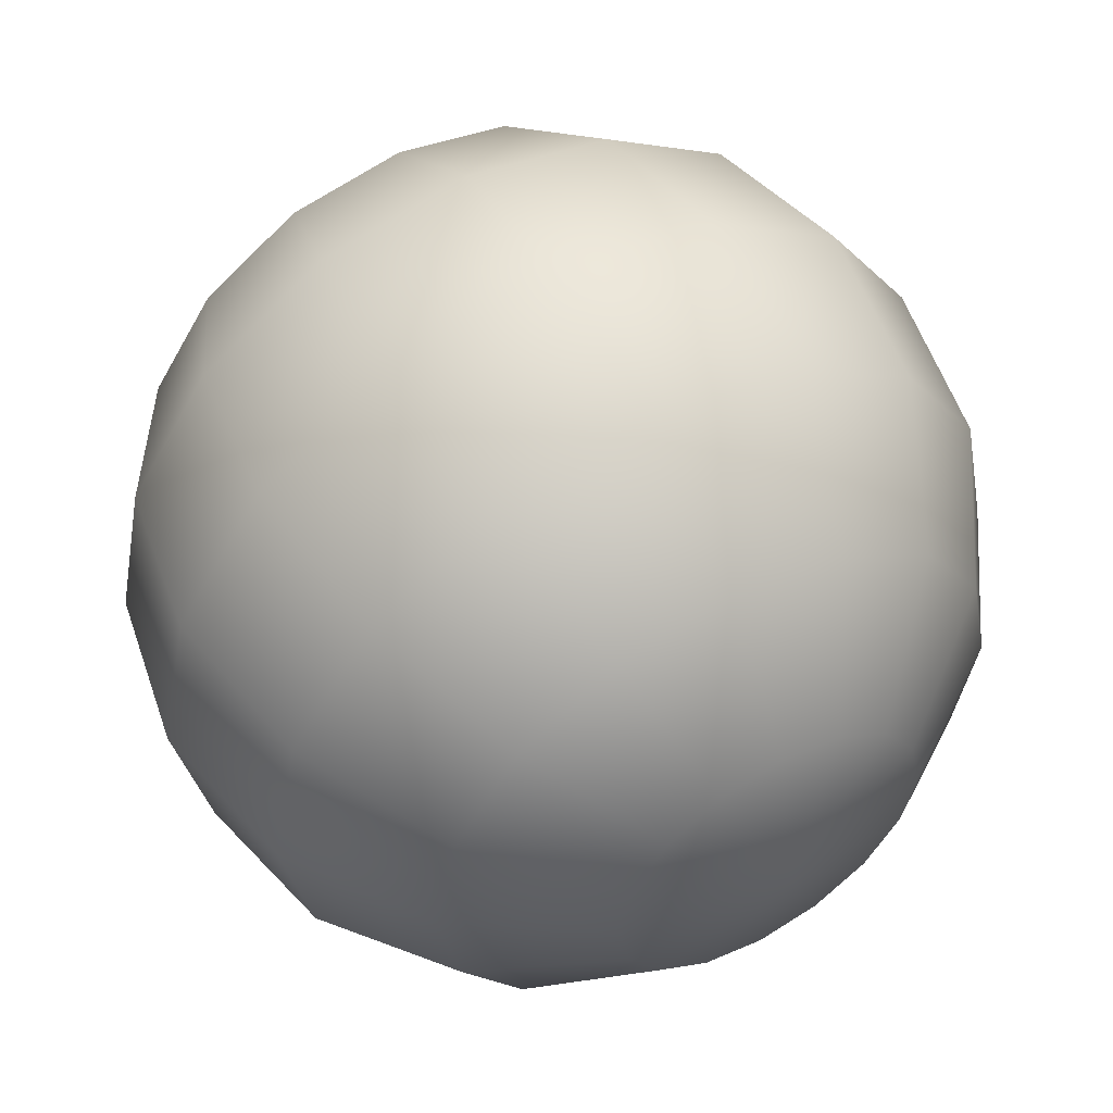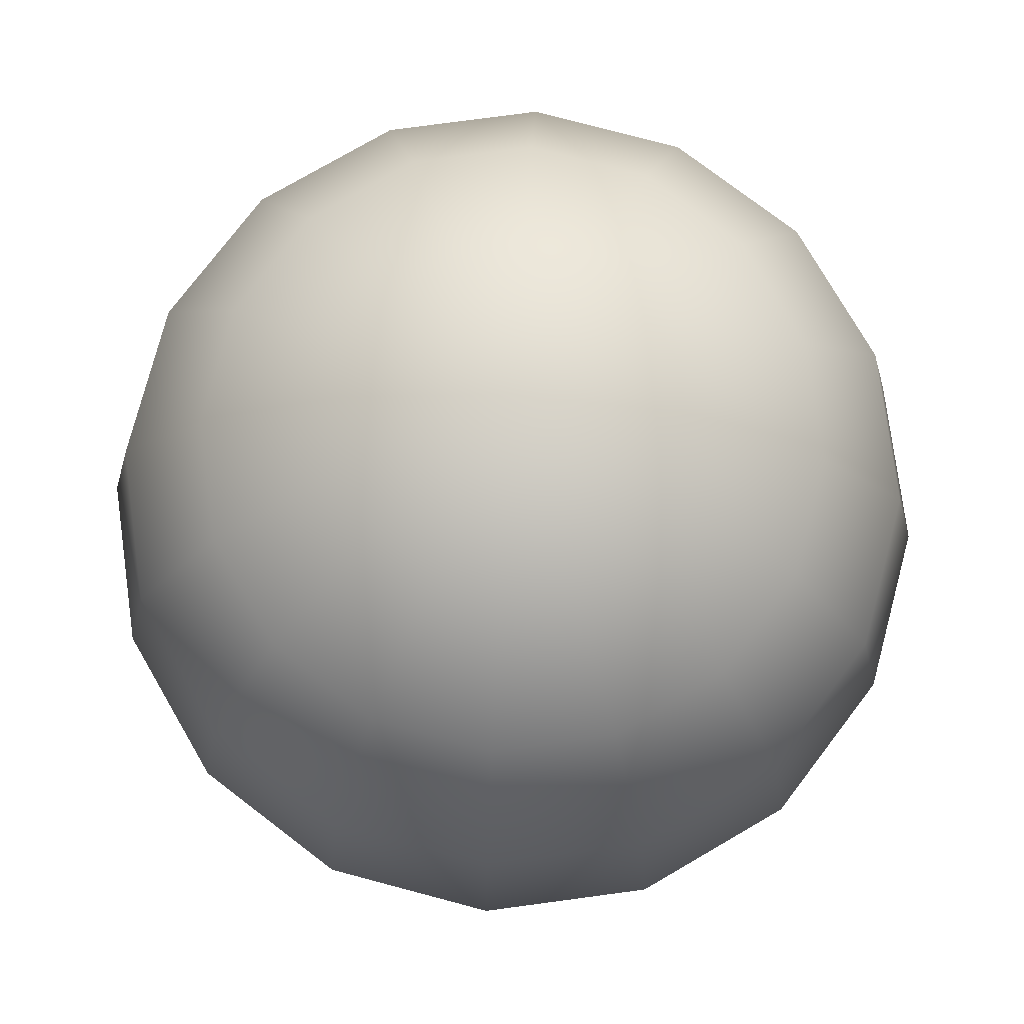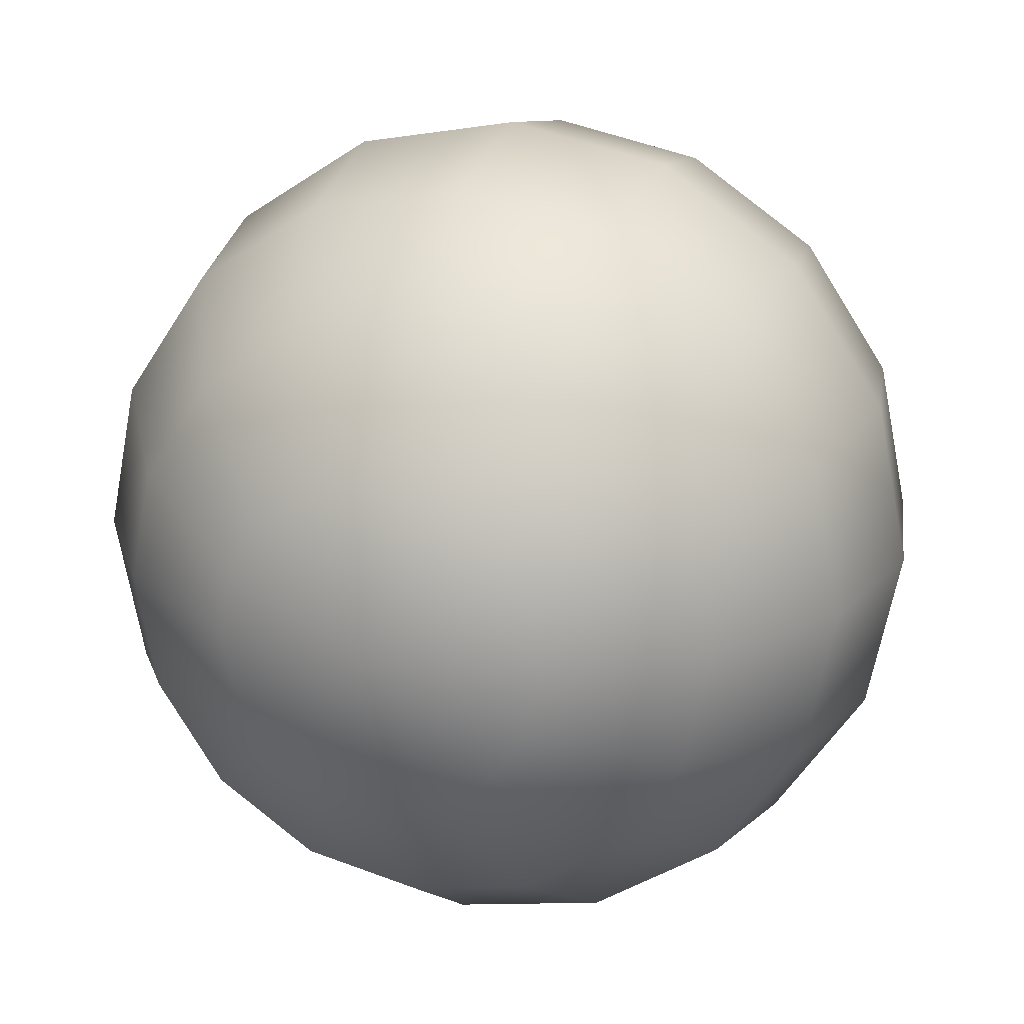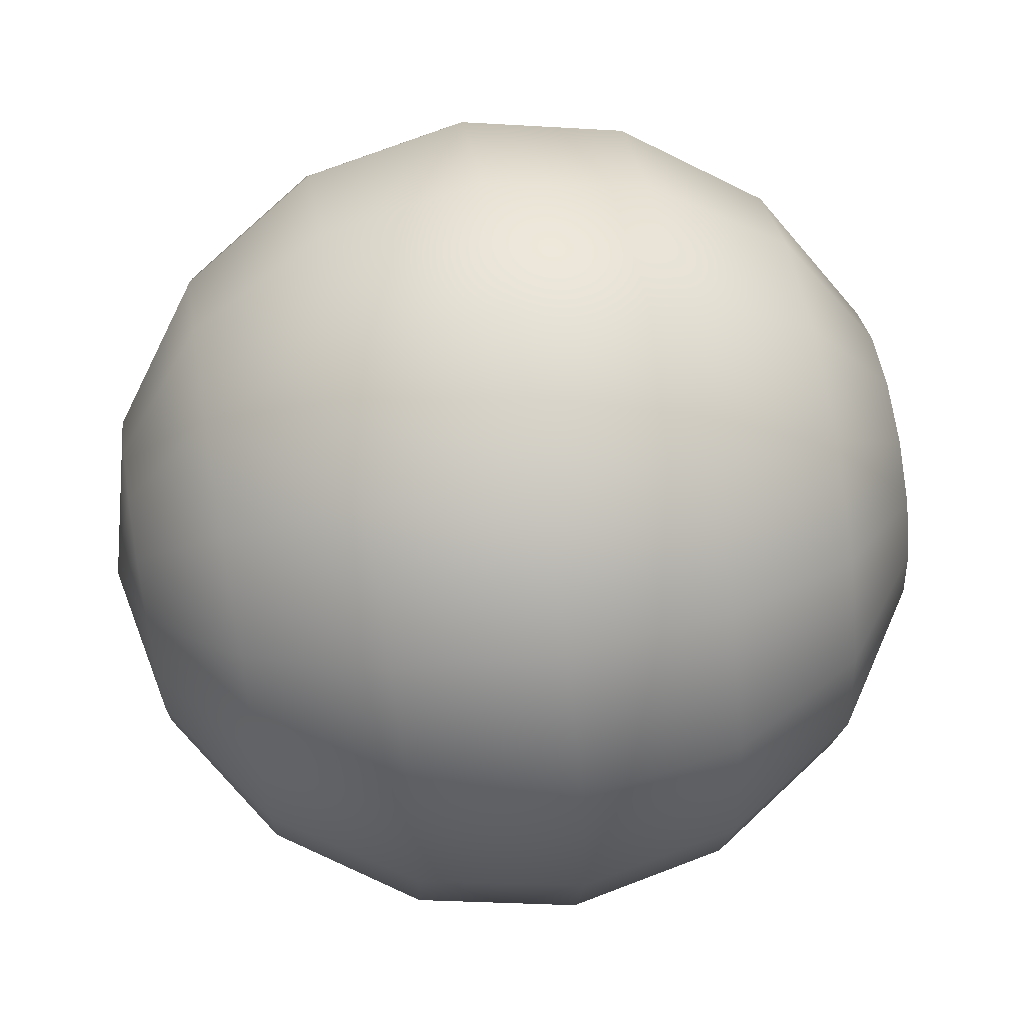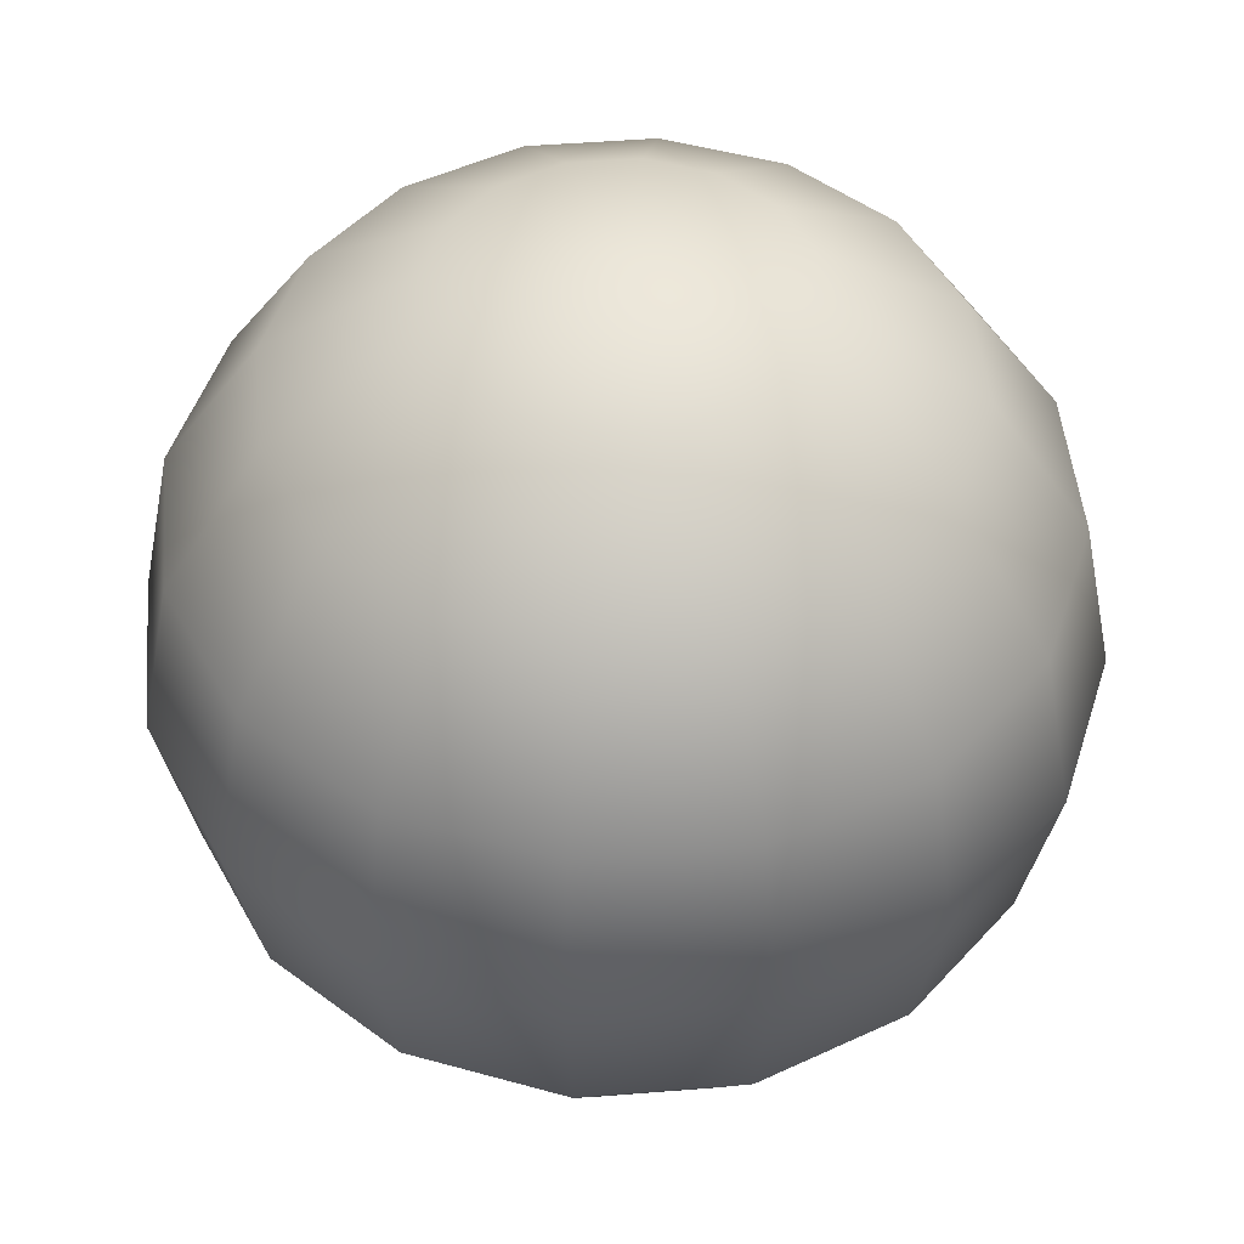
<metadata>
{"format":"obj","ext":"obj","renderer":"f3d","projection":"perspective","resolution":1024,"background":"white","views":[{"elev":53.8,"azim":149.9,"up":"+Z"},{"elev":76.9,"azim":48.6,"up":"+Y"},{"elev":21.0,"azim":-161.0,"up":"+Z"},{"elev":63.6,"azim":80.2,"up":"+Z"},{"elev":48.1,"azim":-151.4,"up":"+Y"}]}
</metadata>
<code>
o POOL_TABLE.032
v -0.5119 1.039 -0.04075
v -0.5076 1.036 -0.0511
v -0.5119 1.036 -0.05195
v -0.5162 1.036 -0.0511
v -0.5198 1.036 -0.04867
v -0.5222 1.036 -0.04504
v -0.5231 1.036 -0.04075
v -0.5222 1.036 -0.03647
v -0.5198 1.036 -0.03284
v -0.5162 1.036 -0.03041
v -0.5119 1.036 -0.02956
v -0.5076 1.036 -0.03041
v -0.504 1.036 -0.03284
v -0.5016 1.036 -0.03647
v -0.5007 1.036 -0.04075
v -0.5016 1.036 -0.04504
v -0.504 1.036 -0.04867
v -0.4973 1.03 -0.05538
v -0.504 1.03 -0.05986
v -0.4928 1.03 -0.04867
v -0.4928 1.021 -0.05986
v -0.4869 1.021 -0.0511
v -0.4912 1.03 -0.04075
v -0.4849 1.021 -0.04075
v -0.4869 1.021 -0.03041
v -0.4849 1.009 -0.02956
v -0.4827 1.009 -0.04075
v -0.4869 0.9982 -0.03041
v -0.4849 1.009 -0.05195
v -0.4849 0.9982 -0.04075
v -0.4928 0.9887 -0.03284
v -0.4869 0.9982 -0.0511
v -0.4912 0.9887 -0.04075
v -0.5016 0.9824 -0.03647
v -0.4928 0.9887 -0.04867
v -0.5007 0.9824 -0.04075
v -0.5119 0.9802 -0.04075
v -0.504 0.9824 -0.03284
v -0.5162 0.9824 -0.03041
v -0.5198 0.9824 -0.03284
v -0.5222 0.9824 -0.03647
v -0.5076 0.9824 -0.0511
v -0.504 0.9824 -0.04867
v -0.5016 0.9824 -0.04504
v -0.5119 0.9824 -0.02956
v -0.5119 0.9824 -0.05195
v -0.5076 0.9824 -0.03041
v -0.5162 0.9824 -0.0511
v -0.5198 0.9824 -0.04867
v -0.5222 0.9824 -0.04504
v -0.5231 0.9824 -0.04075
v -0.4973 0.9887 -0.05538
v -0.5016 0.9982 -0.06572
v -0.4928 0.9982 -0.05986
v -0.504 0.9887 -0.05986
v -0.5007 1.009 -0.06778
v -0.5119 0.9982 -0.06778
v -0.5119 1.009 -0.07
v -0.5119 1.021 -0.06778
v -0.5222 1.021 -0.06572
v -0.5231 1.009 -0.06778
v -0.5198 1.03 -0.05986
v -0.5265 1.03 -0.05538
v -0.531 1.021 -0.05986
v -0.531 1.03 -0.04867
v -0.5369 1.021 -0.0511
v -0.5326 1.03 -0.04075
v -0.5326 1.009 -0.06144
v -0.5389 1.021 -0.04075
v -0.5389 1.009 -0.05195
v -0.531 0.9982 -0.05986
v -0.5412 1.009 -0.04075
v -0.5369 0.9982 -0.0511
v -0.5265 0.9887 -0.05538
v -0.5389 0.9982 -0.04075
v -0.531 0.9887 -0.04867
v -0.5326 0.9887 -0.04075
v -0.531 0.9887 -0.03284
v -0.5369 0.9982 -0.03041
v -0.531 0.9982 -0.02165
v -0.5326 1.009 -0.02007
v -0.5389 1.009 -0.02956
v -0.5231 1.009 -0.01373
v -0.5222 0.9982 -0.01579
v -0.5265 0.9887 -0.02613
v -0.5222 1.021 -0.01579
v -0.5119 1.021 -0.01373
v -0.5119 1.009 -0.0115
v -0.5119 1.03 -0.02007
v -0.504 1.03 -0.02165
v -0.5016 1.021 -0.01579
v -0.4973 1.03 -0.02613
v -0.4928 1.03 -0.03284
v -0.4928 1.021 -0.02165
v -0.5007 1.009 -0.01373
v -0.4912 1.009 -0.02007
v -0.5016 0.9982 -0.01579
v -0.4928 0.9982 -0.02165
v -0.504 0.9887 -0.02165
v -0.4973 0.9887 -0.02613
v -0.5119 0.9887 -0.02007
v -0.5198 0.9887 -0.02165
v -0.5119 0.9982 -0.01373
v -0.5198 1.03 -0.02165
v -0.5265 1.03 -0.02613
v -0.531 1.021 -0.02165
v -0.5369 1.021 -0.03041
v -0.531 1.03 -0.03284
v -0.5198 0.9887 -0.05986
v -0.5119 0.9887 -0.06144
v -0.5222 0.9982 -0.06572
v -0.5119 1.03 -0.06144
v -0.5016 1.021 -0.06572
v -0.4912 1.009 -0.06144
f 1 2 3
f 1 3 4
f 1 4 5
f 1 5 6
f 1 6 7
f 1 7 8
f 1 8 9
f 1 9 10
f 1 10 11
f 1 11 12
f 1 12 13
f 1 13 14
f 1 14 15
f 1 15 16
f 1 16 17
f 1 17 2
f 2 17 18
f 3 2 19
f 18 19 2
f 20 18 17
f 19 18 21
f 22 21 18
f 18 20 22
f 17 16 20
f 20 23 24
f 23 20 16
f 24 22 20
f 24 25 26
f 25 24 23
f 22 24 27
f 26 27 24
f 27 26 28
f 29 27 30
f 27 29 22
f 28 30 27
f 30 28 31
f 32 30 33
f 30 32 29
f 31 33 30
f 33 31 34
f 35 33 36
f 34 36 33
f 33 35 32
f 37 34 38
f 38 34 31
f 37 36 34
f 37 39 40
f 37 40 41
f 37 42 43
f 37 43 44
f 37 45 39
f 37 46 42
f 37 47 45
f 37 48 46
f 37 38 47
f 37 49 48
f 37 50 49
f 37 51 50
f 37 44 36
f 37 41 51
f 44 43 52
f 52 35 44
f 36 44 35
f 53 54 52
f 35 52 54
f 55 52 43
f 52 55 53
f 54 53 56
f 57 53 55
f 58 56 53
f 53 57 58
f 56 58 59
f 60 59 58
f 61 58 57
f 58 61 60
f 59 60 62
f 63 62 60
f 64 60 61
f 60 64 63
f 62 63 5
f 6 5 63
f 65 63 64
f 63 65 6
f 64 66 65
f 7 6 65
f 67 65 66
f 65 67 7
f 66 64 68
f 69 66 70
f 66 69 67
f 68 70 66
f 70 68 71
f 72 70 73
f 70 72 69
f 71 73 70
f 73 71 74
f 75 73 76
f 73 75 72
f 74 76 73
f 76 74 49
f 49 50 76
f 77 76 50
f 76 77 75
f 78 77 51
f 77 78 79
f 79 75 77
f 50 51 77
f 79 80 81
f 81 82 79
f 75 79 82
f 80 79 78
f 83 81 80
f 84 80 85
f 80 84 83
f 78 85 80
f 81 83 86
f 87 86 83
f 88 83 84
f 83 88 87
f 86 87 89
f 90 89 87
f 91 87 88
f 87 91 90
f 89 90 12
f 13 12 90
f 92 90 91
f 90 92 13
f 93 92 94
f 92 93 14
f 91 94 92
f 14 13 92
f 94 91 95
f 25 94 96
f 94 25 93
f 95 96 94
f 96 95 97
f 26 96 98
f 96 26 25
f 97 98 96
f 98 97 99
f 28 98 100
f 98 28 26
f 99 100 98
f 100 99 47
f 31 100 38
f 100 31 28
f 47 38 100
f 99 101 45
f 101 99 97
f 45 47 99
f 101 102 39
f 102 101 103
f 39 45 101
f 97 103 101
f 103 84 102
f 84 103 88
f 95 88 103
f 103 97 95
f 102 85 40
f 85 102 84
f 40 39 102
f 88 95 91
f 15 14 93
f 23 93 25
f 93 23 15
f 89 104 86
f 104 89 11
f 12 11 89
f 104 105 106
f 105 104 10
f 11 10 104
f 106 86 104
f 107 106 105
f 86 106 81
f 82 81 106
f 106 107 82
f 105 108 107
f 107 69 72
f 69 107 108
f 72 82 107
f 108 105 9
f 9 8 108
f 108 67 69
f 67 108 8
f 10 9 105
f 41 40 85
f 85 78 41
f 82 72 75
f 51 41 78
f 74 109 48
f 109 74 71
f 48 49 74
f 109 110 46
f 110 109 111
f 46 48 109
f 71 111 109
f 111 57 110
f 57 111 61
f 68 61 111
f 111 71 68
f 55 110 57
f 42 46 110
f 110 55 42
f 61 68 64
f 8 7 67
f 62 112 59
f 112 62 4
f 5 4 62
f 112 19 113
f 19 112 3
f 4 3 112
f 113 59 112
f 113 21 114
f 21 113 19
f 114 56 113
f 59 113 56
f 29 114 21
f 56 114 54
f 32 54 114
f 114 29 32
f 43 42 55
f 54 32 35
f 21 22 29
f 16 15 23

</code>
